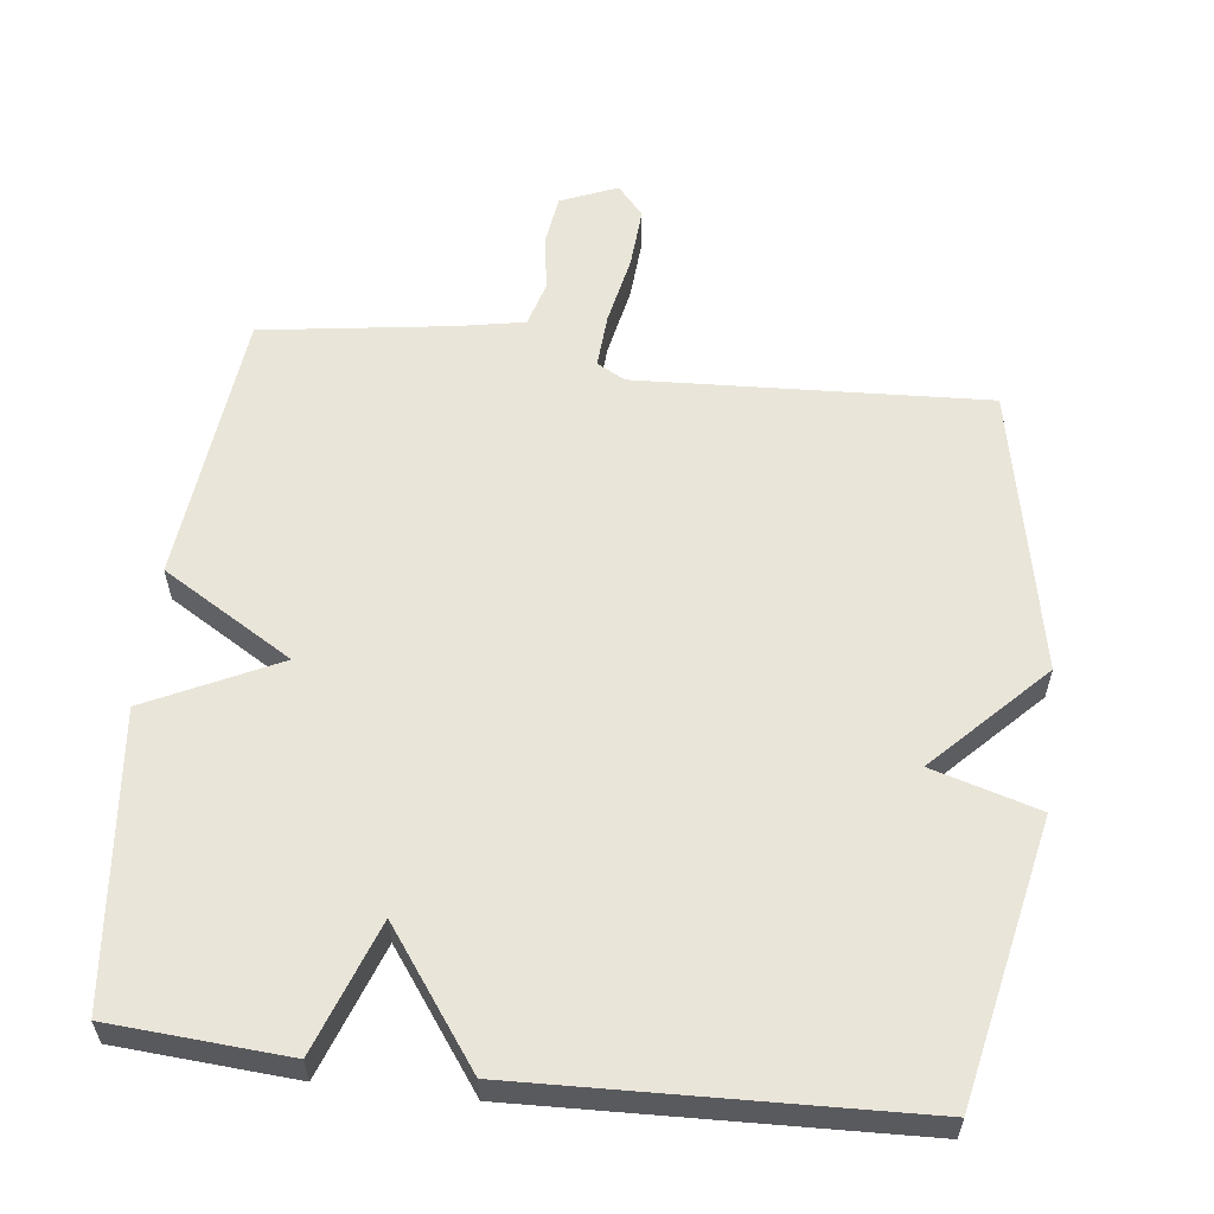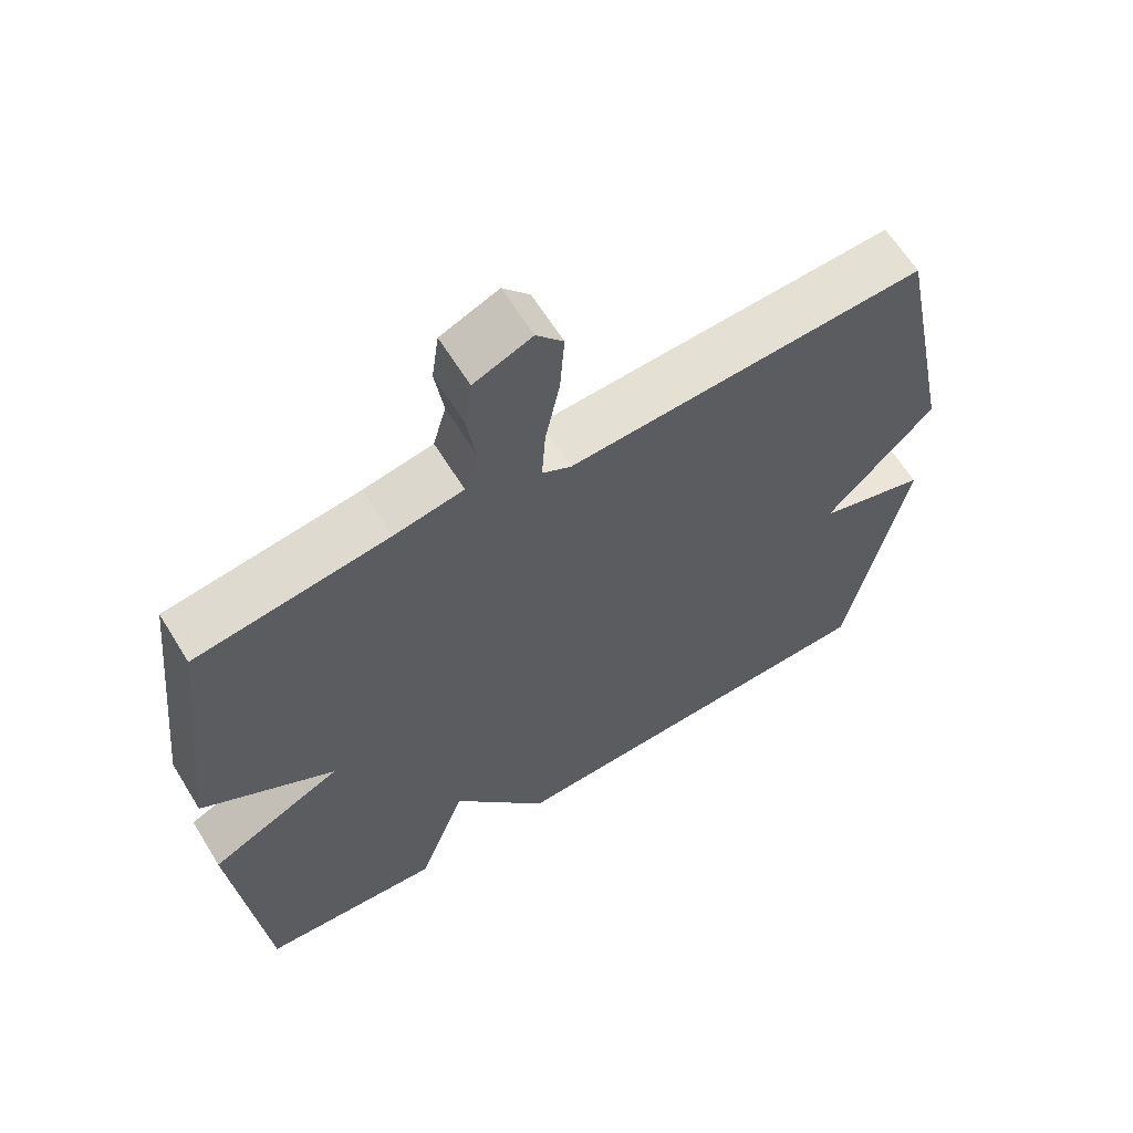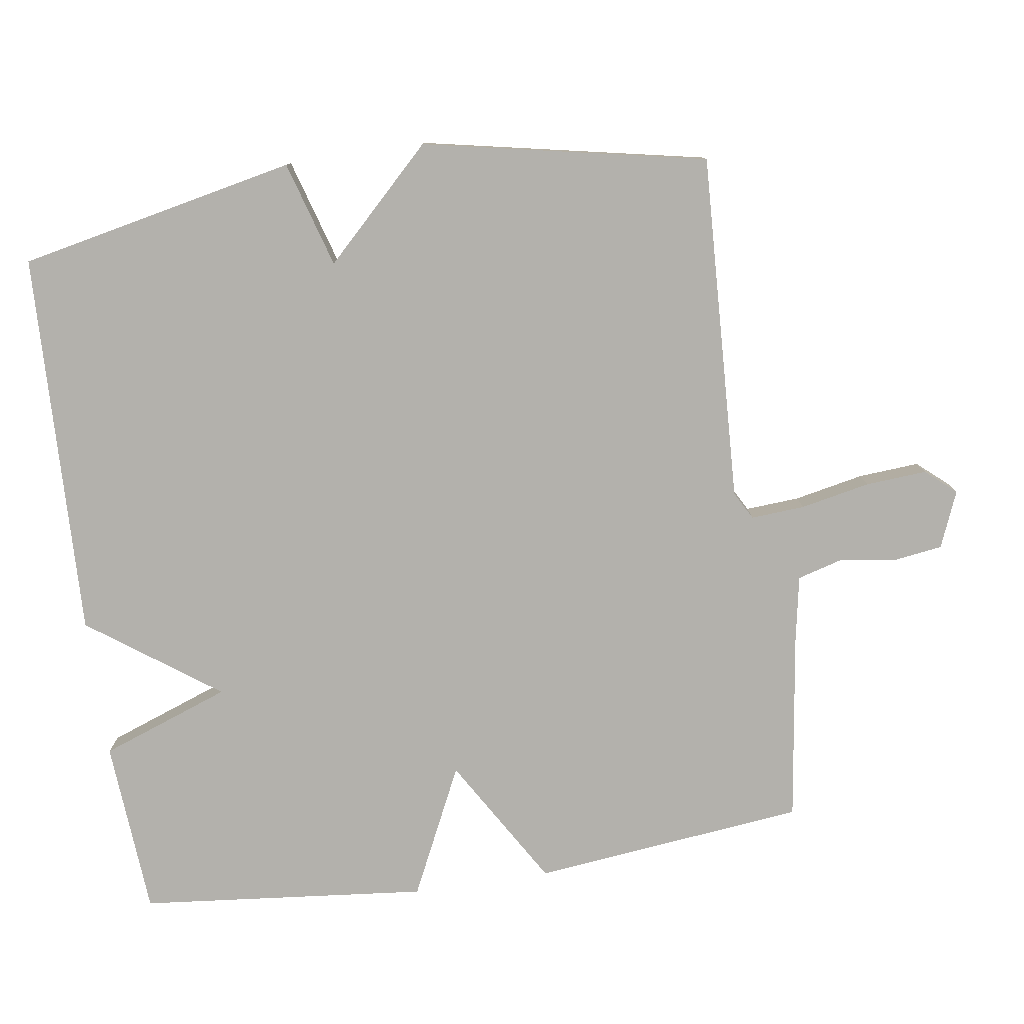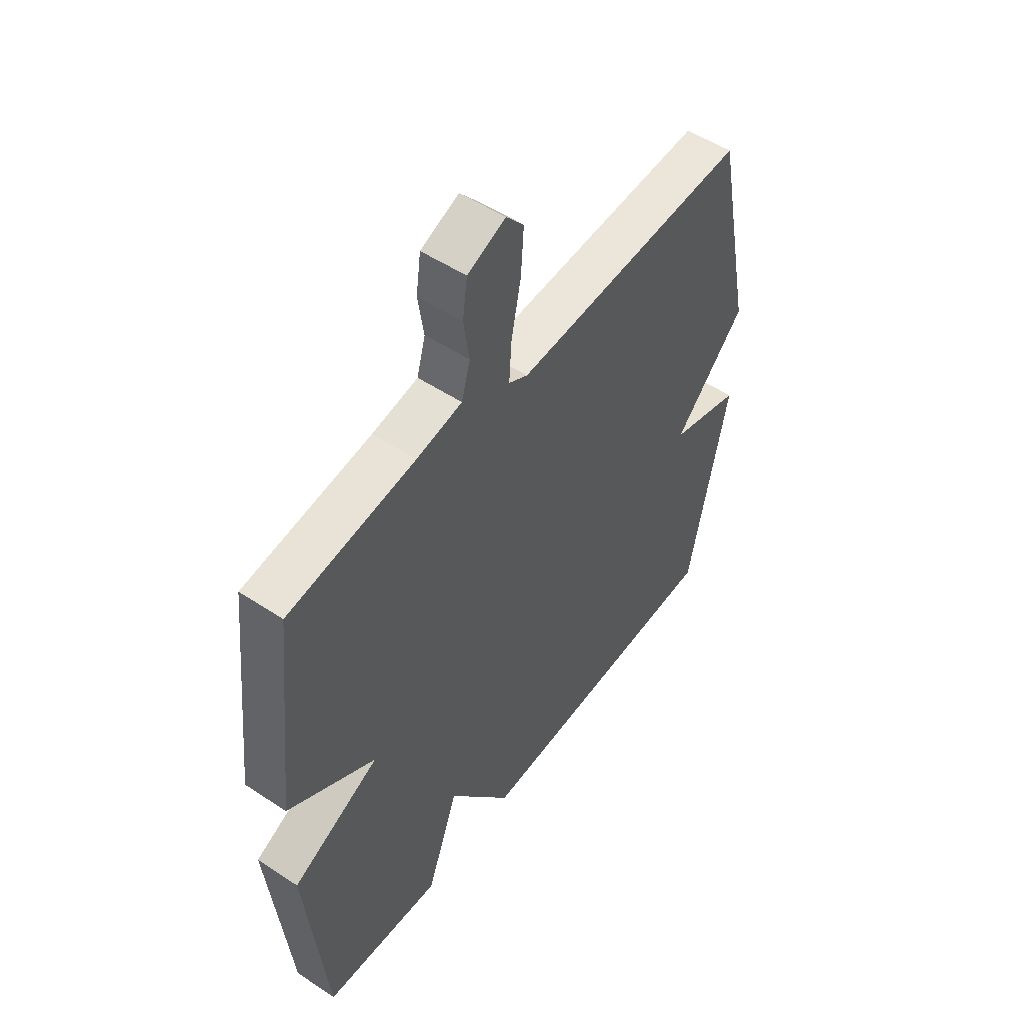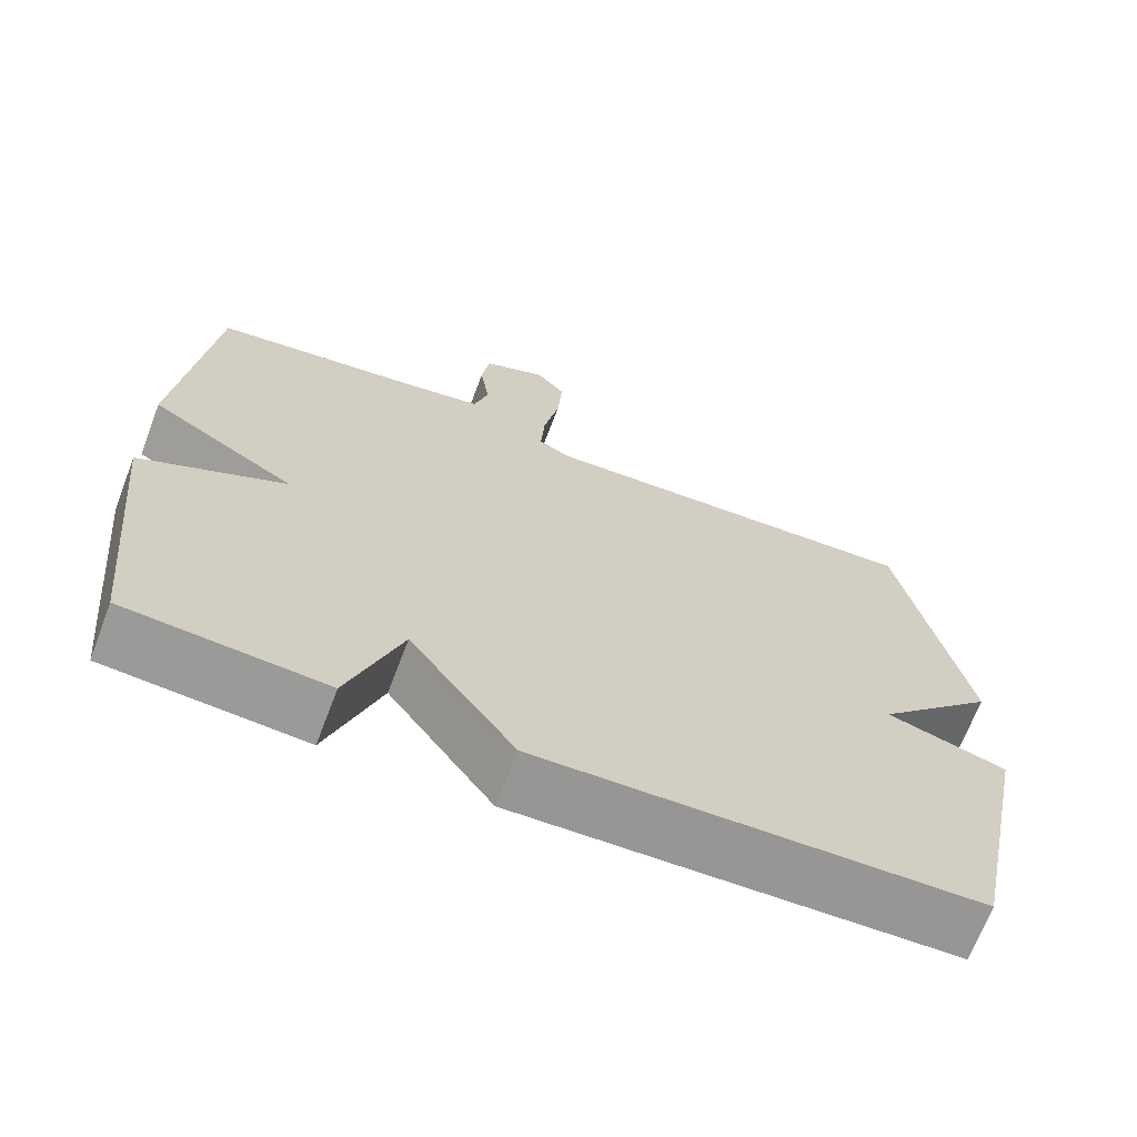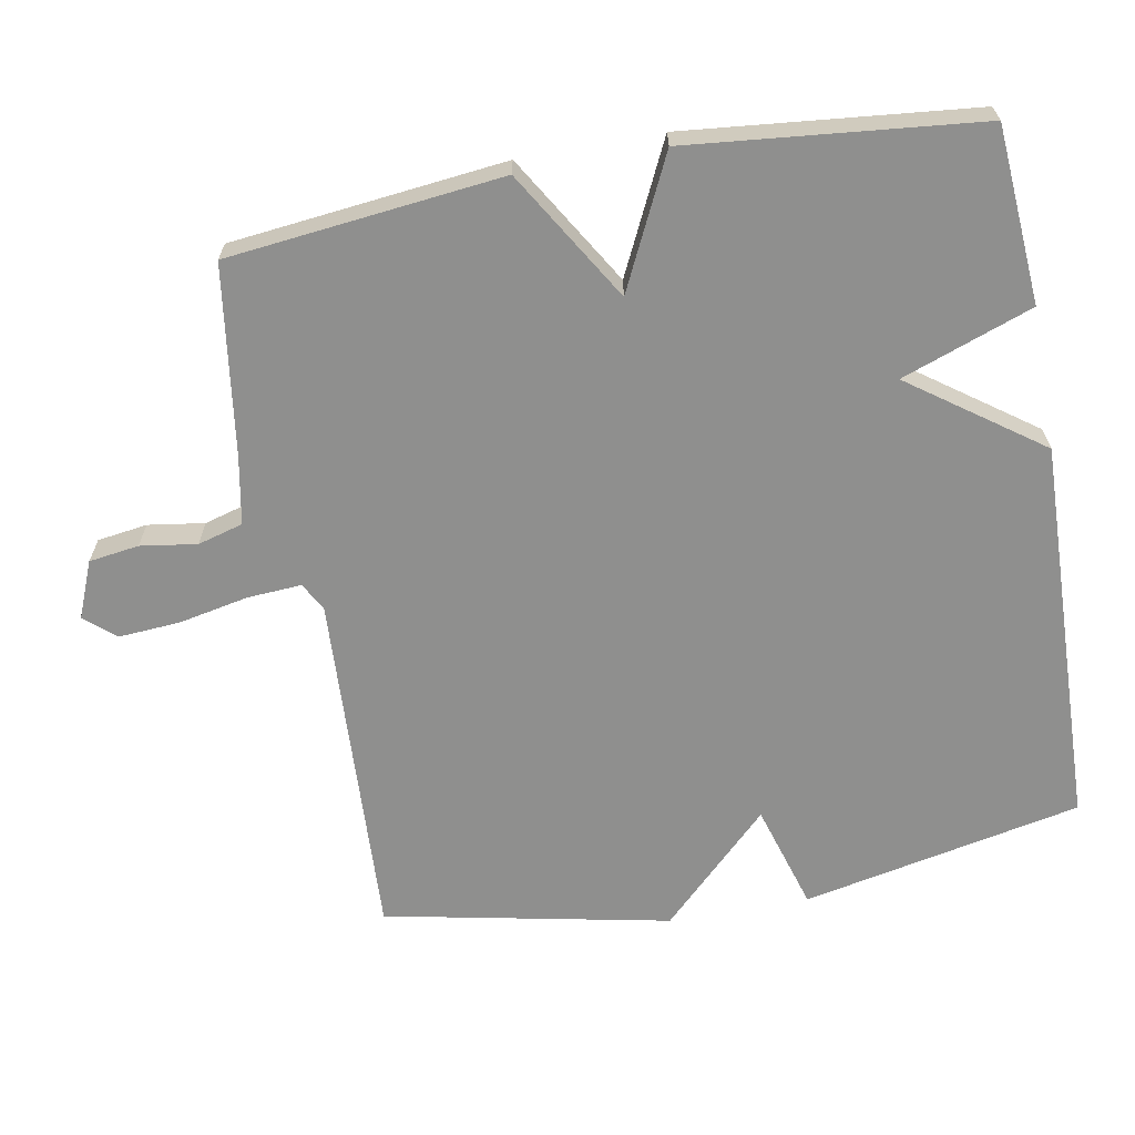
<metadata>
{"format":"obj","ext":"obj","renderer":"f3d","projection":"perspective","resolution":1024,"background":"white","views":[{"elev":58.5,"azim":-173.3,"up":"+Y"},{"elev":63.0,"azim":148.4,"up":"+Z"},{"elev":-79.1,"azim":-81.5,"up":"+Y"},{"elev":51.9,"azim":125.6,"up":"+Z"},{"elev":-68.3,"azim":159.1,"up":"+Z"},{"elev":-65.3,"azim":100.4,"up":"+Y"}]}
</metadata>
<code>
v -0.5 0.07 0.5
v -0.005 0.07 0.476
v 0.035 0.07 0.498
v 0.03 0.07 0.575
v 0.01 0.07 0.674
v 0.004 0.07 0.761
v 0.041 0.07 0.804
v 0.121 0.07 0.771
v 0.131 0.07 0.7
v 0.119 0.07 0.62
v 0.137 0.07 0.556
v 0.233 0.07 0.538
v 0.5 0.07 0.5
v 0.542 0.07 0.111
v 0.358 0.07 0
v 0.542 0.07 -0.089
v 0.5 0.07 -0.5
v 0.25 0.07 -0.518
v 0.183 0.07 -0.333
v 0.05 0.07 -0.518
v -0.5 0.07 -0.5
v -0.582 0.07 -0.104
v -0.431 0.07 -0.059
v -0.582 0.07 0.096
v -0.5 0 0.5
v -0.005 0 0.476
v 0.035 0 0.498
v 0.03 0 0.575
v 0.01 0 0.674
v 0.004 0 0.761
v 0.041 0 0.804
v 0.121 0 0.771
v 0.131 0 0.7
v 0.119 0 0.62
v 0.137 0 0.556
v 0.233 0 0.538
v 0.5 0 0.5
v 0.542 0 0.111
v 0.358 0 0
v 0.542 0 -0.089
v 0.5 0 -0.5
v 0.25 0 -0.518
v 0.183 0 -0.333
v 0.05 0 -0.518
v -0.5 0 -0.5
v -0.582 0 -0.104
v -0.431 0 -0.059
v -0.582 0 0.096
f 23 24 1 2
f 21 22 23
f 20 21 23
f 19 20 23
f 19 23 2 3
f 17 18 19
f 16 17 19
f 15 16 19
f 15 19 3 4
f 12 13 14 15
f 11 12 15 4
f 5 6 7
f 4 5 7
f 11 4 7
f 10 11 7
f 7 8 9 10
f 26 25 48 47
f 47 46 45
f 47 45 44
f 47 44 43
f 27 26 47 43
f 43 42 41
f 43 41 40
f 43 40 39
f 28 27 43 39
f 39 38 37 36
f 28 39 36 35
f 31 30 29
f 31 29 28
f 31 28 35
f 31 35 34
f 34 33 32 31
f 1 25 26 2
f 2 26 27 3
f 3 27 28 4
f 4 28 29 5
f 5 29 30 6
f 6 30 31 7
f 7 31 32 8
f 8 32 33 9
f 9 33 34 10
f 10 34 35 11
f 11 35 36 12
f 12 36 37 13
f 13 37 38 14
f 14 38 39 15
f 15 39 40 16
f 16 40 41 17
f 17 41 42 18
f 18 42 43 19
f 19 43 44 20
f 20 44 45 21
f 21 45 46 22
f 22 46 47 23
f 23 47 48 24
f 24 48 25 1

</code>
